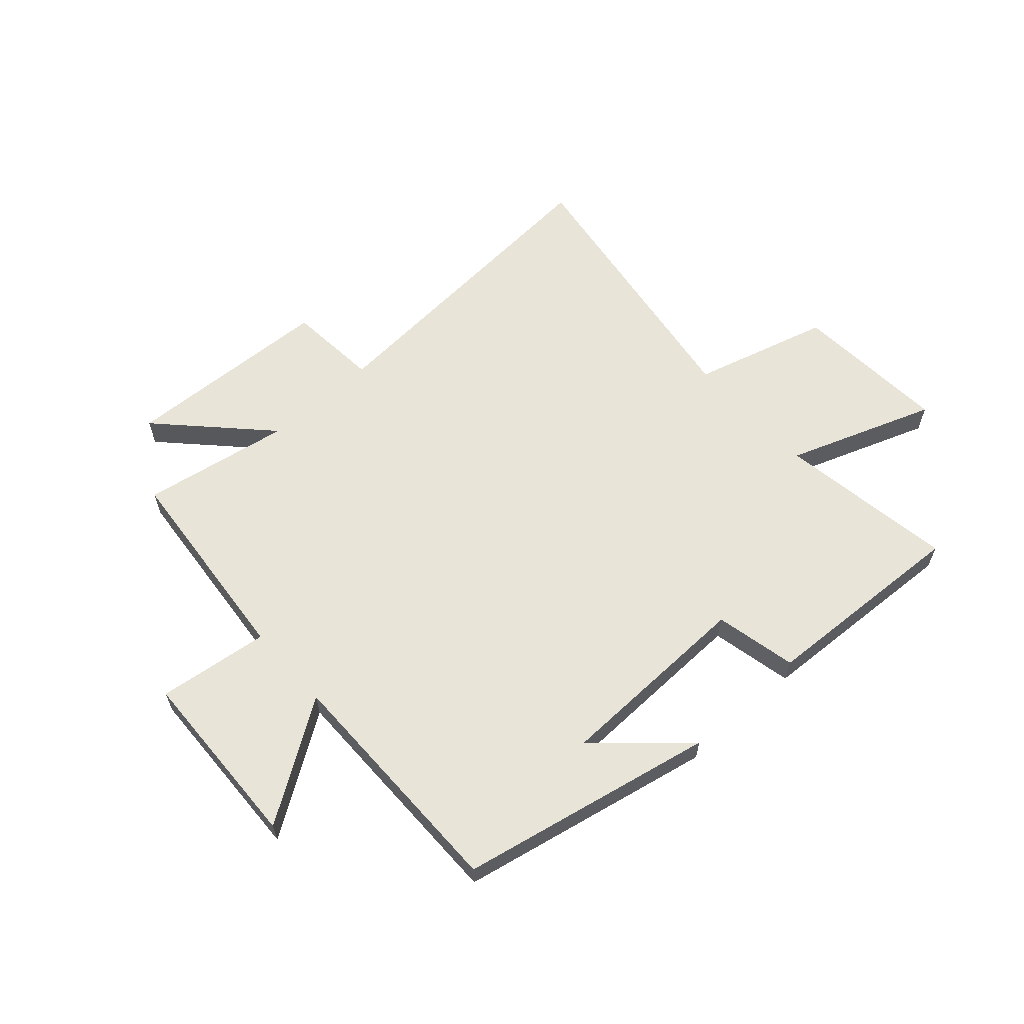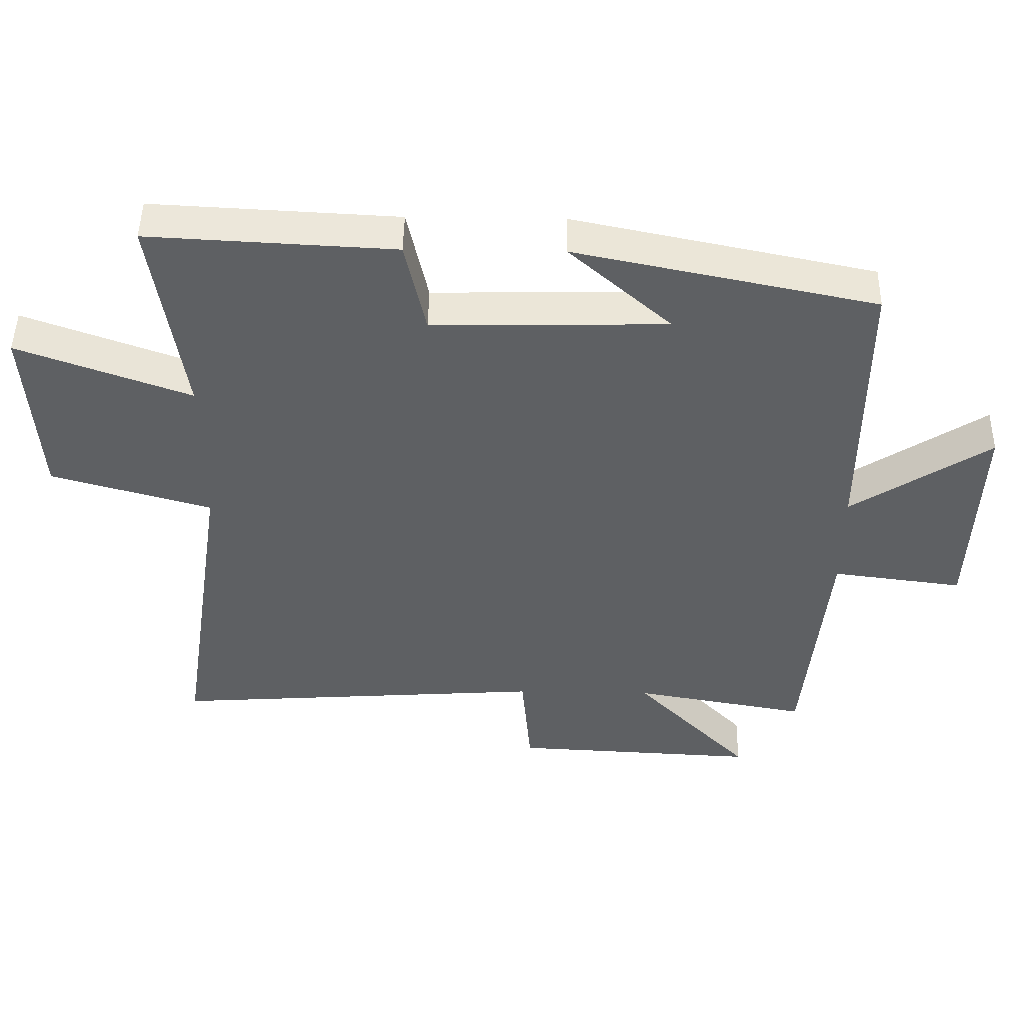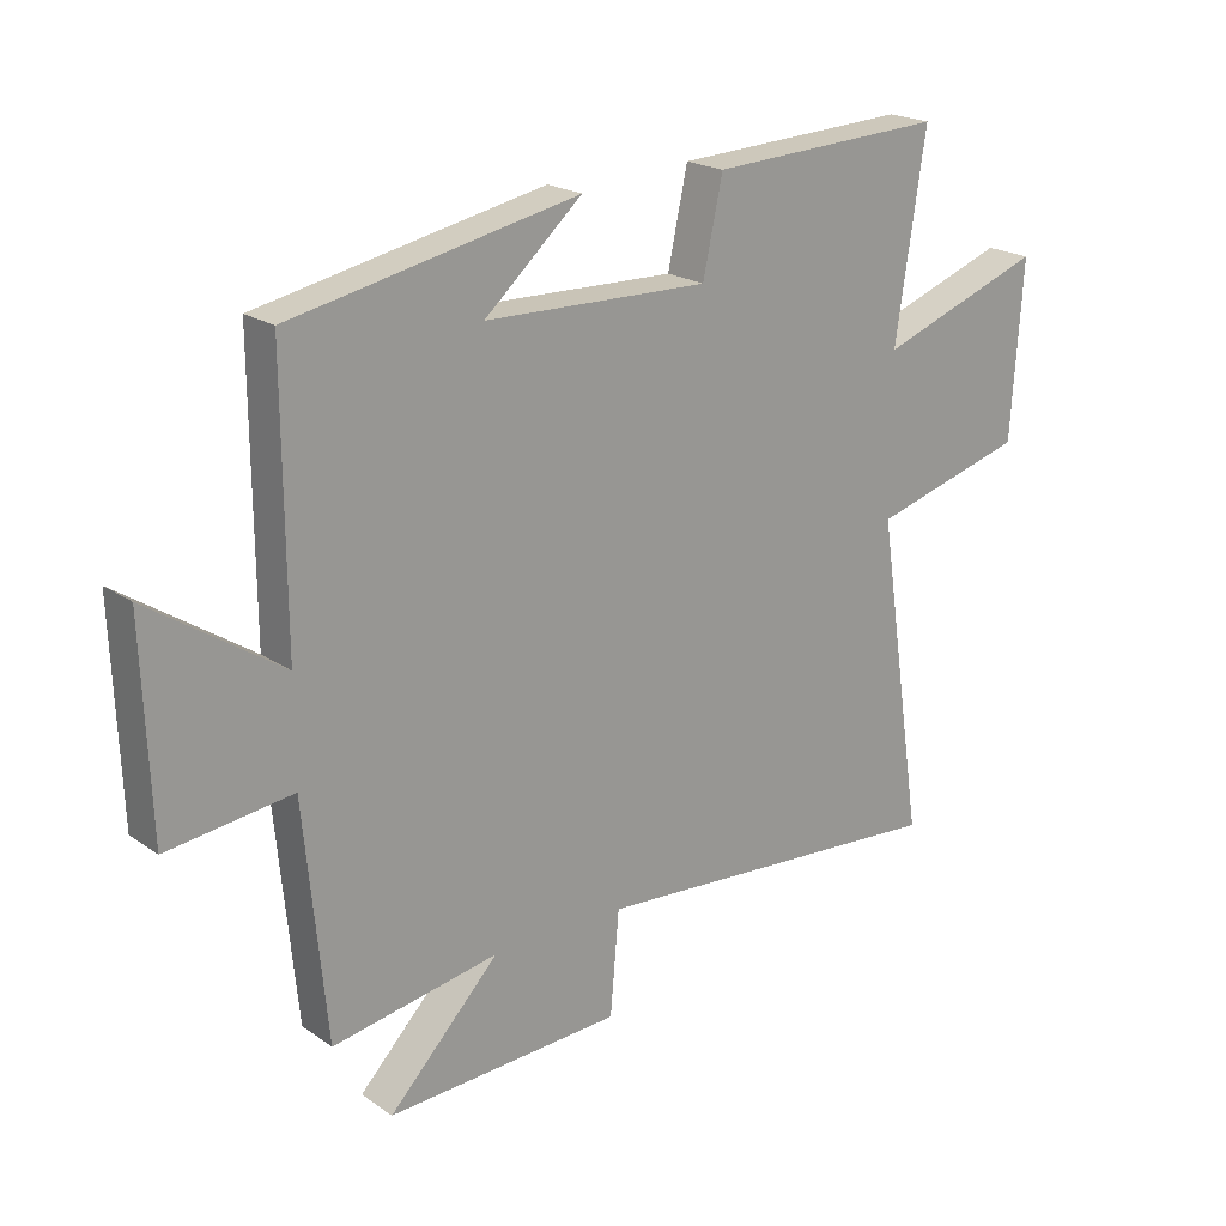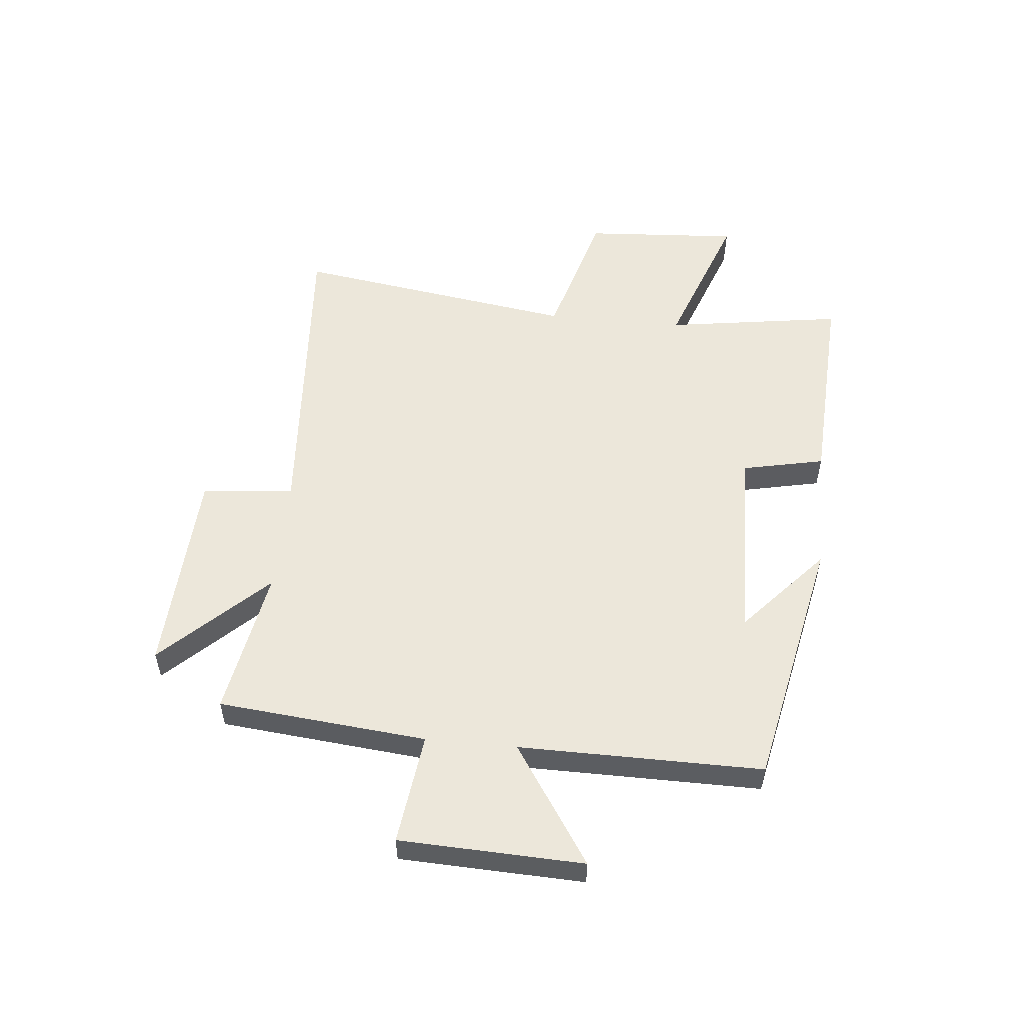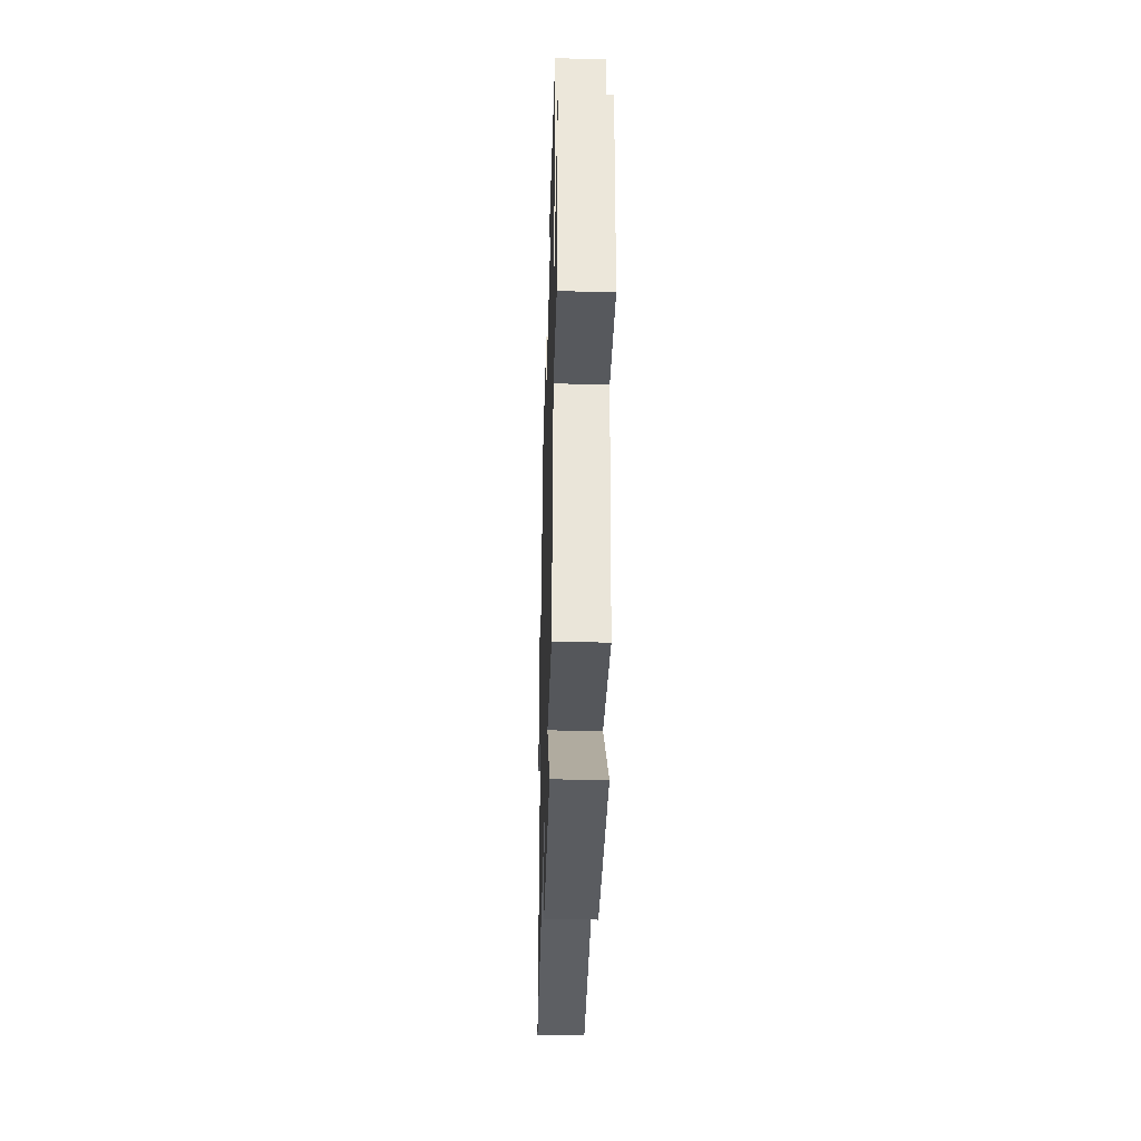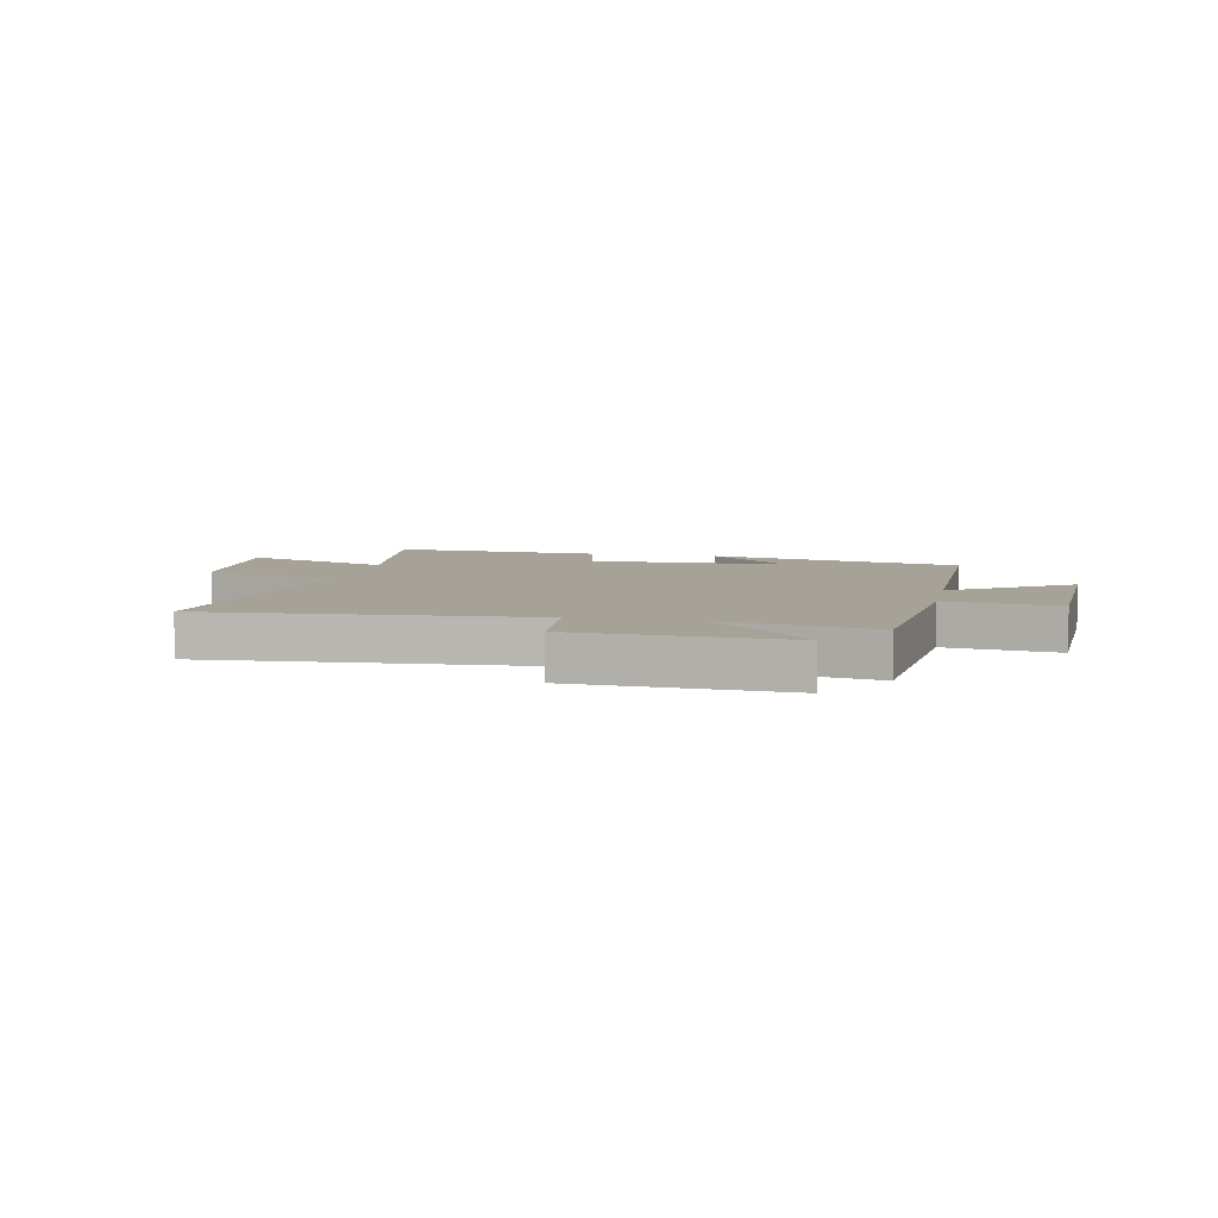
<metadata>
{"format":"obj","ext":"obj","renderer":"f3d","projection":"perspective","resolution":1024,"background":"white","views":[{"elev":61.3,"azim":-42.0,"up":"+Y"},{"elev":47.7,"azim":-179.0,"up":"+Z"},{"elev":20.6,"azim":-39.1,"up":"+Z"},{"elev":53.7,"azim":-84.4,"up":"+Y"},{"elev":-36.4,"azim":-91.5,"up":"+Z"},{"elev":6.5,"azim":-168.3,"up":"+Y"}]}
</metadata>
<code>
v -0.465 0.07 -0.546
v -0.5 0.07 -0.18
v -0.696 0.07 -0.205
v -0.708 0.07 0.117
v -0.5 0.07 -0.02
v -0.502 0.07 0.407
v -0.052 0.07 0.5
v -0.205 0.07 0.364
v 0.147 0.07 0.356
v 0.178 0.07 0.5
v 0.547 0.07 0.519
v 0.5 0.07 0.207
v 0.759 0.07 0.301
v 0.741 0.07 0.027
v 0.5 0.07 -0.041
v 0.575 0.07 -0.54
v 0.007 0.07 -0.5
v -0.007 0.07 -0.662
v -0.377 0.07 -0.68
v -0.203 0.07 -0.5
v -0.465 0 -0.546
v -0.5 0 -0.18
v -0.696 0 -0.205
v -0.708 0 0.117
v -0.5 0 -0.02
v -0.502 0 0.407
v -0.052 0 0.5
v -0.205 0 0.364
v 0.147 0 0.356
v 0.178 0 0.5
v 0.547 0 0.519
v 0.5 0 0.207
v 0.759 0 0.301
v 0.741 0 0.027
v 0.5 0 -0.041
v 0.575 0 -0.54
v 0.007 0 -0.5
v -0.007 0 -0.662
v -0.377 0 -0.68
v -0.203 0 -0.5
f 17 18 19 20
f 15 16 17
f 15 17 20
f 12 13 14 15
f 20 1 2
f 15 20 2
f 12 15 2
f 9 10 11 12
f 8 9 12 2
f 6 7 8
f 5 6 8
f 2 3 4 5
f 2 5 8
f 40 39 38 37
f 37 36 35
f 40 37 35
f 35 34 33 32
f 22 21 40
f 22 40 35
f 22 35 32
f 32 31 30 29
f 22 32 29 28
f 28 27 26
f 28 26 25
f 25 24 23 22
f 28 25 22
f 1 21 22 2
f 2 22 23 3
f 3 23 24 4
f 4 24 25 5
f 5 25 26 6
f 6 26 27 7
f 7 27 28 8
f 8 28 29 9
f 9 29 30 10
f 10 30 31 11
f 11 31 32 12
f 12 32 33 13
f 13 33 34 14
f 14 34 35 15
f 15 35 36 16
f 16 36 37 17
f 17 37 38 18
f 18 38 39 19
f 19 39 40 20
f 20 40 21 1

</code>
